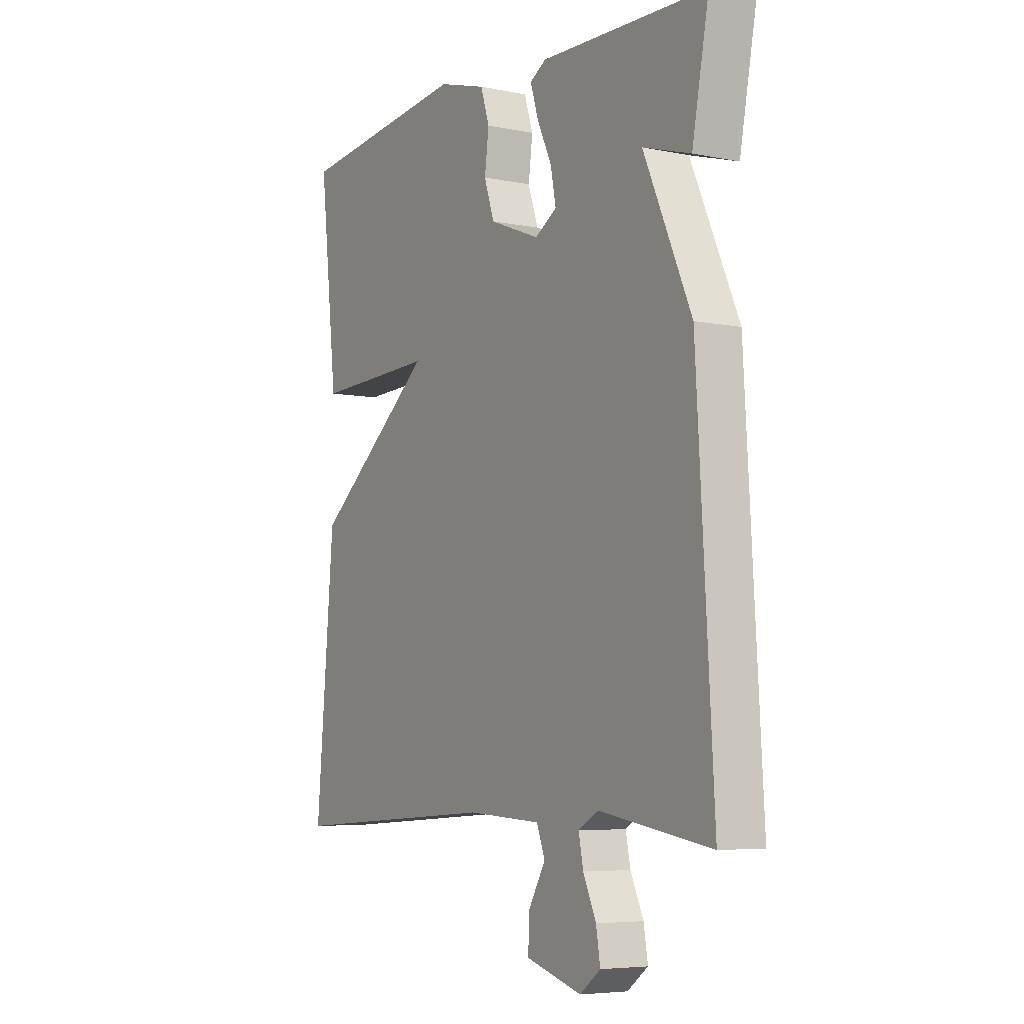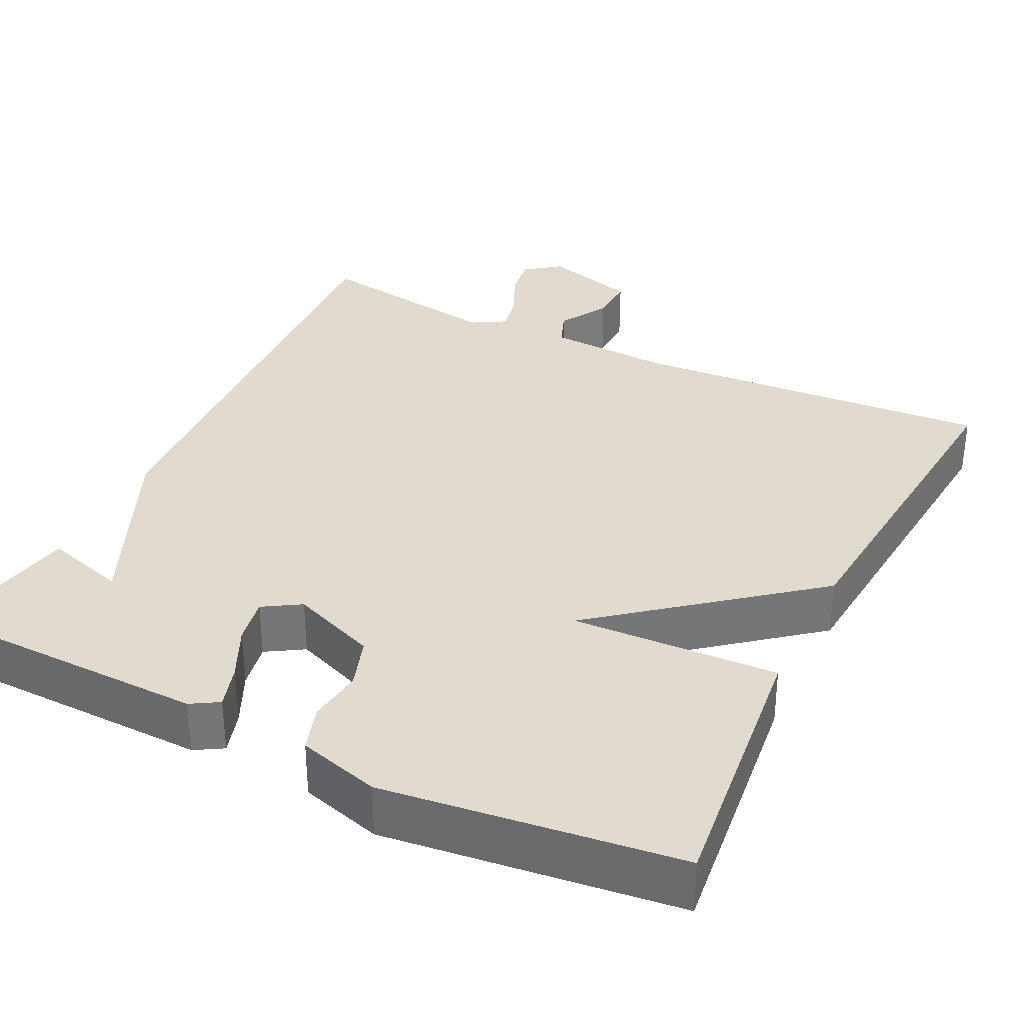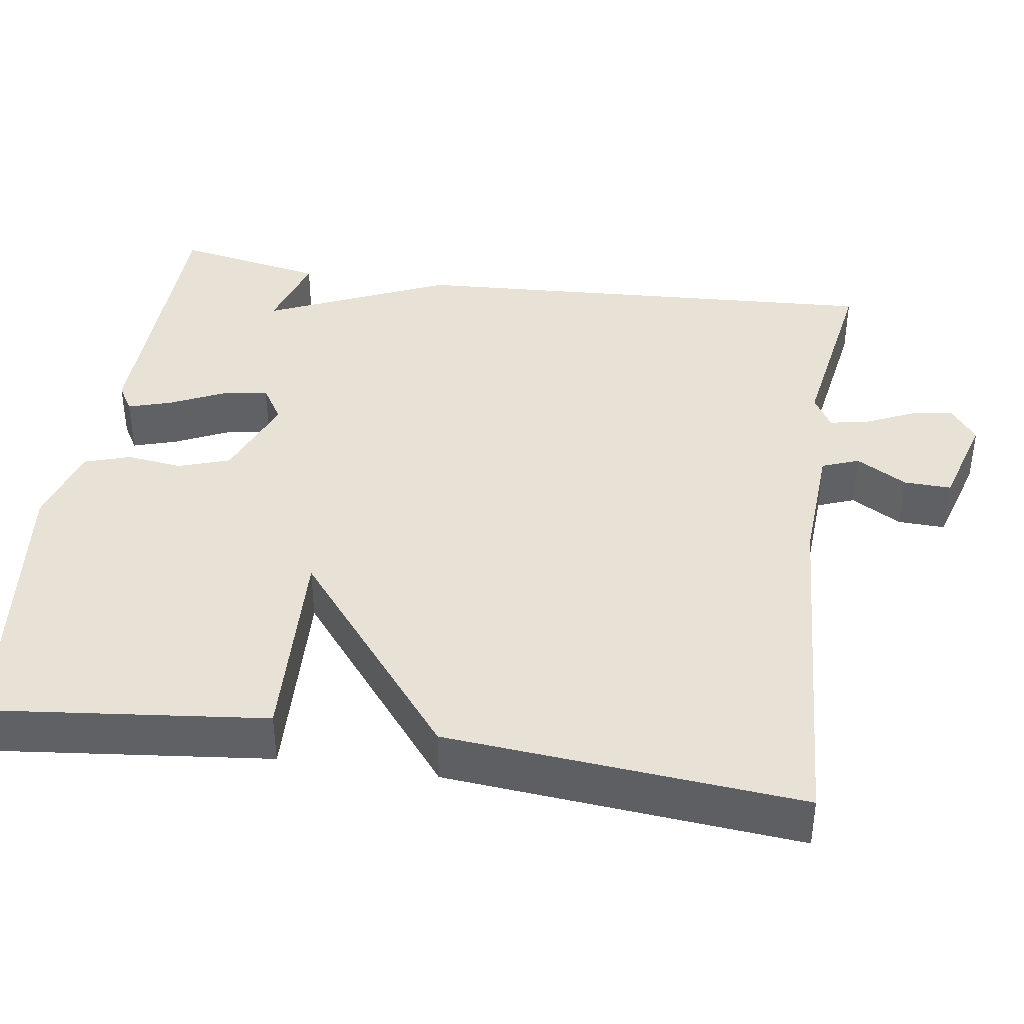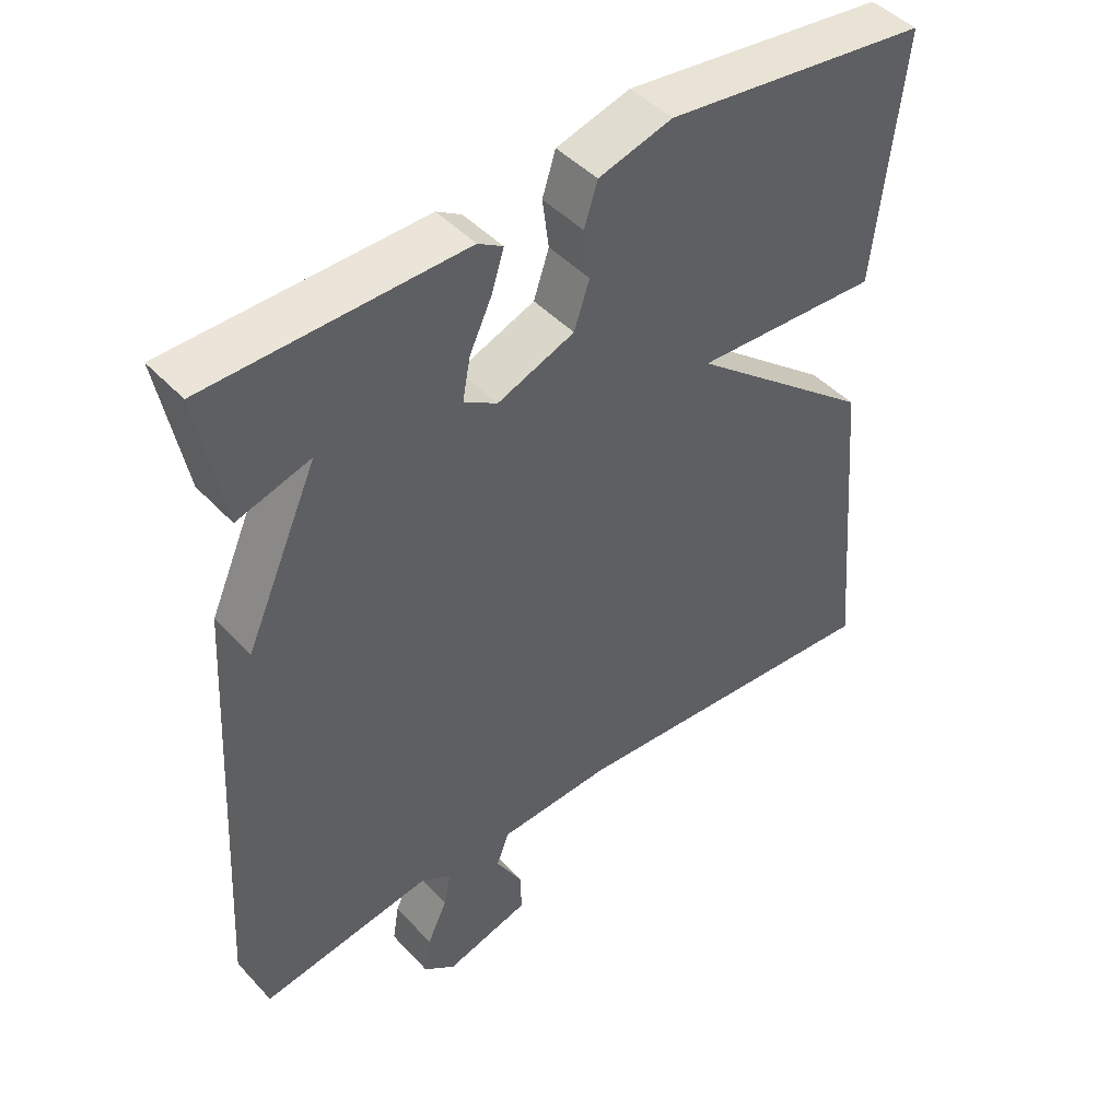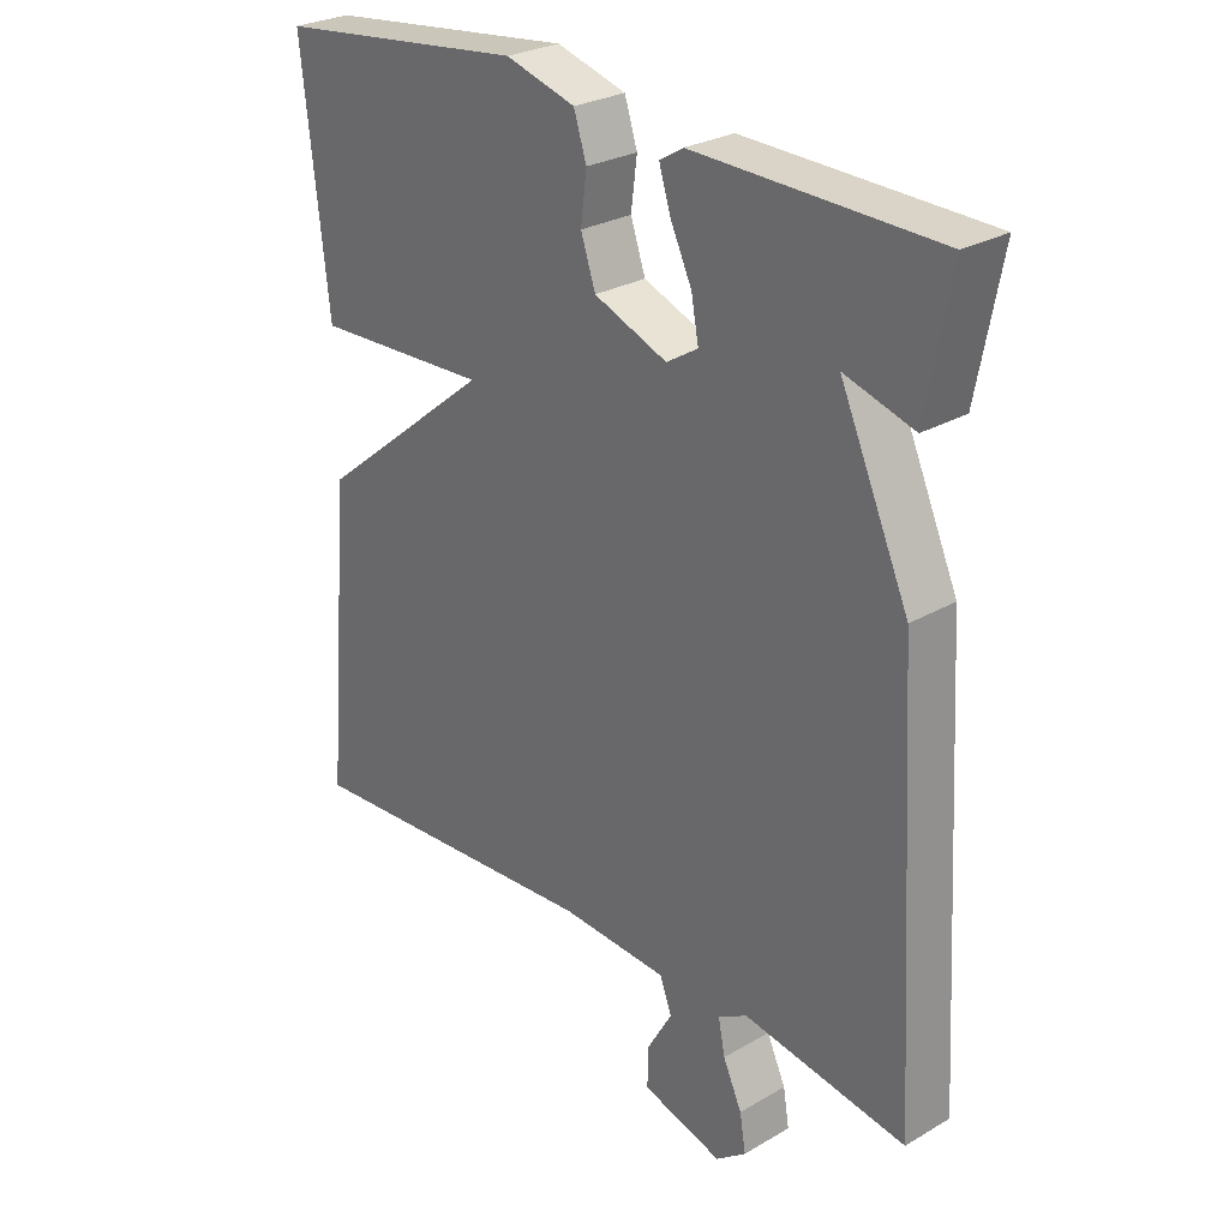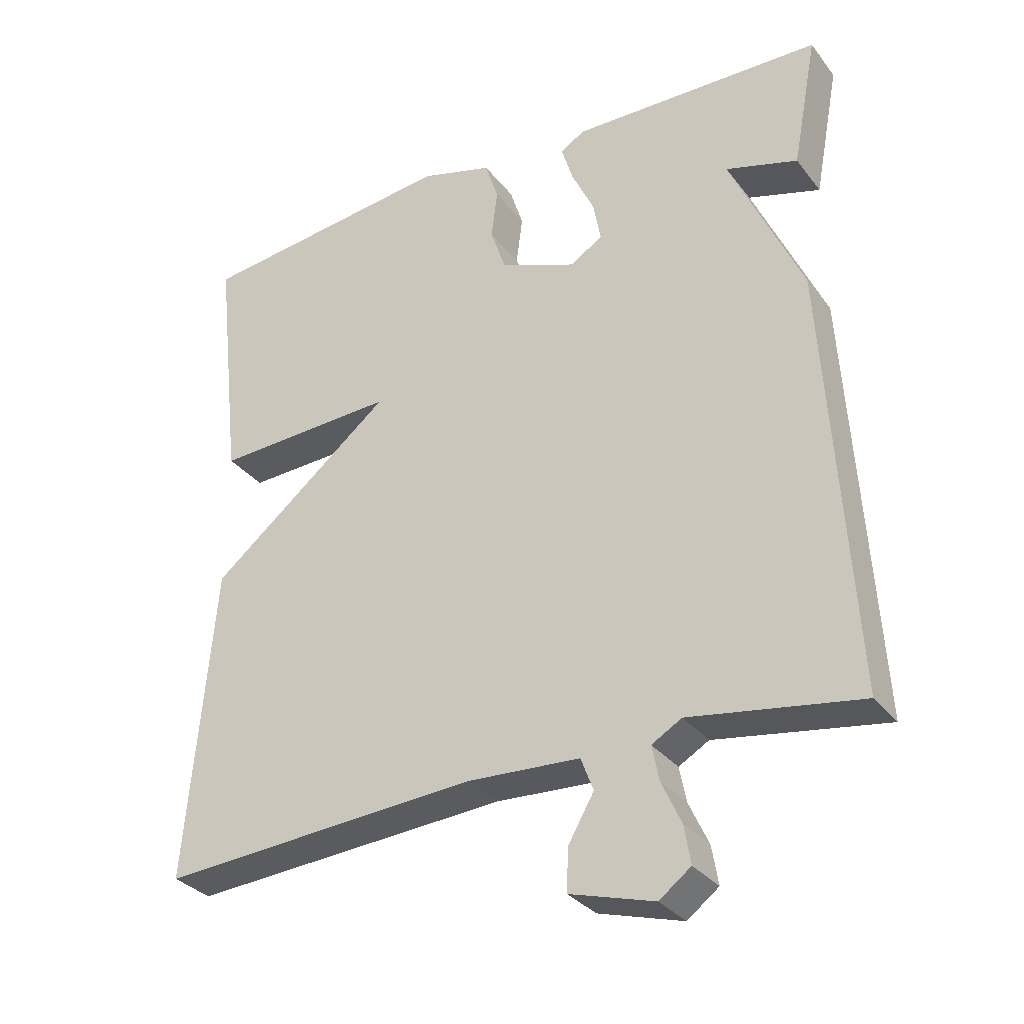
<metadata>
{"format":"obj","ext":"obj","renderer":"f3d","projection":"perspective","resolution":1024,"background":"white","views":[{"elev":-6.0,"azim":-121.4,"up":"+Z"},{"elev":33.6,"azim":26.1,"up":"+Y"},{"elev":40.3,"azim":98.6,"up":"+Y"},{"elev":45.3,"azim":-39.7,"up":"+Z"},{"elev":27.3,"azim":-131.9,"up":"+Z"},{"elev":-32.0,"azim":-148.7,"up":"+Z"}]}
</metadata>
<code>
v -0.5 0.07 -0.5
v -0.464 0.07 0.11
v -0.361 0.07 0.341
v -0.464 0.07 0.31
v -0.5 0.07 0.5
v -0.14 0.07 0.509
v -0.105 0.07 0.488
v -0.122 0.07 0.433
v -0.154 0.07 0.365
v -0.165 0.07 0.306
v -0.118 0.07 0.277
v -0.009 0.07 0.32
v 0.013 0.07 0.385
v 0.004 0.07 0.455
v 0.023 0.07 0.514
v 0.127 0.07 0.544
v 0.5 0.07 0.5
v 0.461 0.07 0.149
v 0.199 0.07 0.16
v 0.461 0.07 -0.051
v 0.5 0.07 -0.5
v 0.042 0.07 -0.47
v -0.118 0.07 -0.479
v -0.136 0.07 -0.526
v -0.099 0.07 -0.59
v -0.097 0.07 -0.65
v -0.217 0.07 -0.685
v -0.262 0.07 -0.651
v -0.253 0.07 -0.597
v -0.225 0.07 -0.536
v -0.215 0.07 -0.486
v -0.258 0.07 -0.461
v -0.5 0 -0.5
v -0.464 0 0.11
v -0.361 0 0.341
v -0.464 0 0.31
v -0.5 0 0.5
v -0.14 0 0.509
v -0.105 0 0.488
v -0.122 0 0.433
v -0.154 0 0.365
v -0.165 0 0.306
v -0.118 0 0.277
v -0.009 0 0.32
v 0.013 0 0.385
v 0.004 0 0.455
v 0.023 0 0.514
v 0.127 0 0.544
v 0.5 0 0.5
v 0.461 0 0.149
v 0.199 0 0.16
v 0.461 0 -0.051
v 0.5 0 -0.5
v 0.042 0 -0.47
v -0.118 0 -0.479
v -0.136 0 -0.526
v -0.099 0 -0.59
v -0.097 0 -0.65
v -0.217 0 -0.685
v -0.262 0 -0.651
v -0.253 0 -0.597
v -0.225 0 -0.536
v -0.215 0 -0.486
v -0.258 0 -0.461
f 28 29 30
f 27 28 30
f 26 27 30
f 25 26 30
f 24 25 30
f 23 24 30 31
f 19 20 21 22
f 19 22 23
f 17 18 19
f 16 17 19
f 15 16 19
f 14 15 19
f 13 14 19
f 23 31 32
f 19 23 32
f 13 19 32
f 12 13 32
f 7 8 9
f 6 7 9
f 5 6 9
f 5 9 10
f 3 4 5
f 3 5 10 11
f 32 1 2
f 12 32 2
f 11 12 2
f 2 3 11
f 62 61 60
f 62 60 59
f 62 59 58
f 62 58 57
f 62 57 56
f 63 62 56 55
f 54 53 52 51
f 55 54 51
f 51 50 49
f 51 49 48
f 51 48 47
f 51 47 46
f 51 46 45
f 64 63 55
f 64 55 51
f 64 51 45
f 64 45 44
f 41 40 39
f 41 39 38
f 41 38 37
f 42 41 37
f 37 36 35
f 43 42 37 35
f 34 33 64
f 34 64 44
f 34 44 43
f 43 35 34
f 1 33 34 2
f 2 34 35 3
f 3 35 36 4
f 4 36 37 5
f 5 37 38 6
f 6 38 39 7
f 7 39 40 8
f 8 40 41 9
f 9 41 42 10
f 10 42 43 11
f 11 43 44 12
f 12 44 45 13
f 13 45 46 14
f 14 46 47 15
f 15 47 48 16
f 16 48 49 17
f 17 49 50 18
f 18 50 51 19
f 19 51 52 20
f 20 52 53 21
f 21 53 54 22
f 22 54 55 23
f 23 55 56 24
f 24 56 57 25
f 25 57 58 26
f 26 58 59 27
f 27 59 60 28
f 28 60 61 29
f 29 61 62 30
f 30 62 63 31
f 31 63 64 32
f 32 64 33 1

</code>
